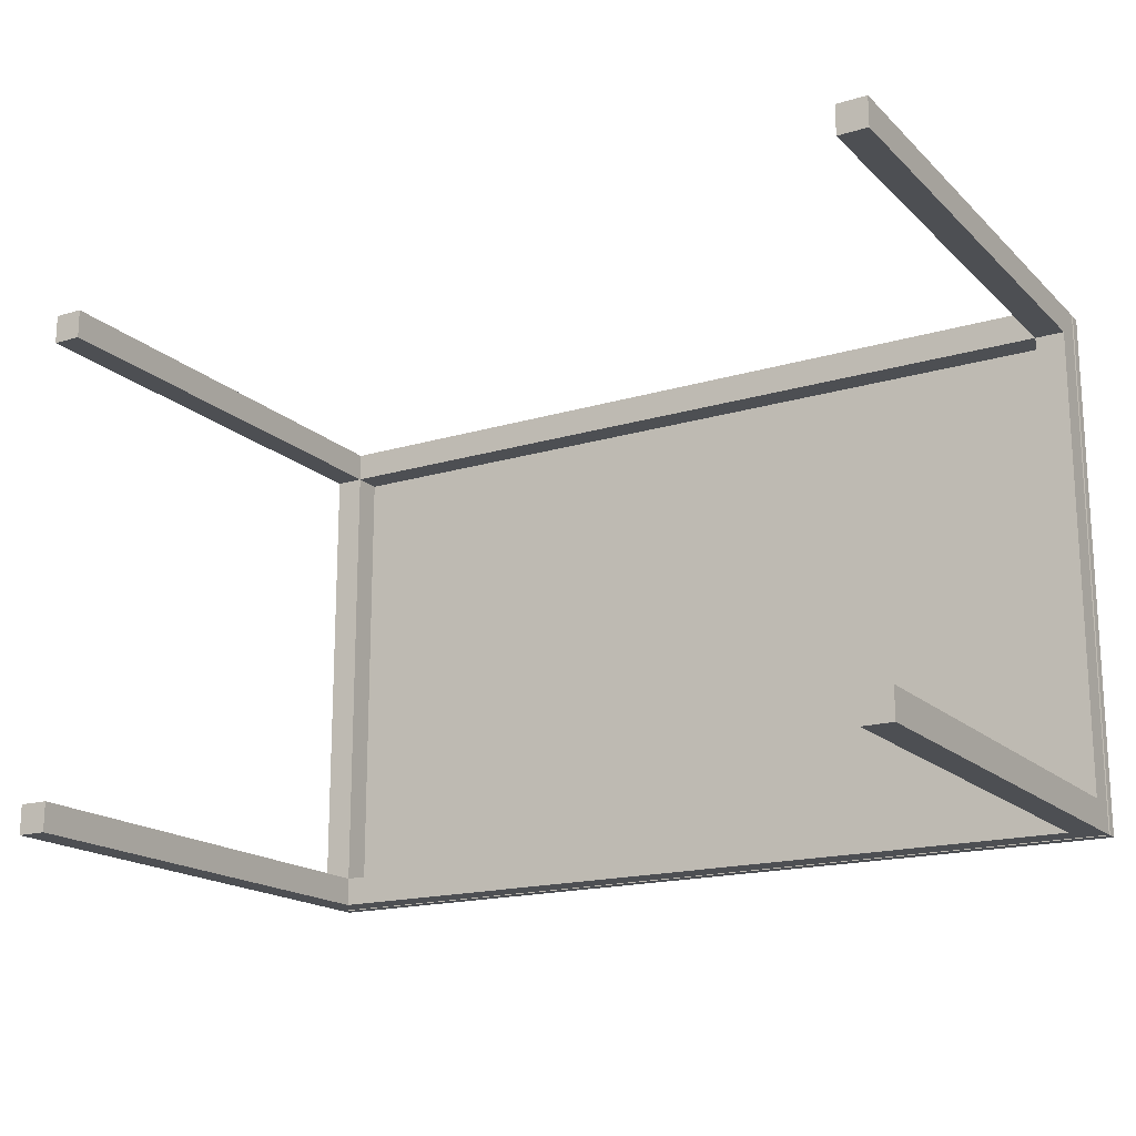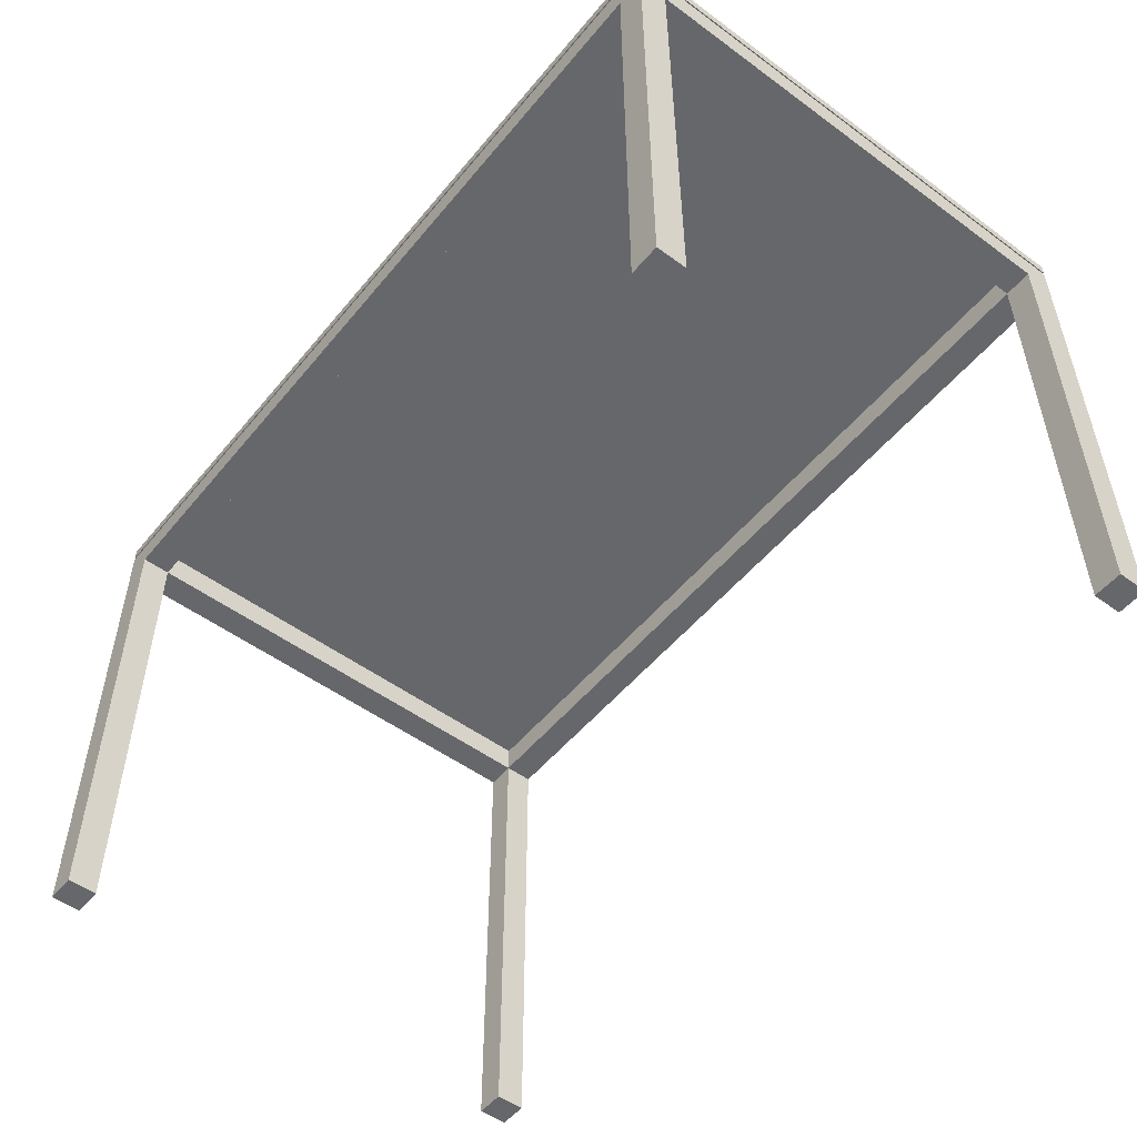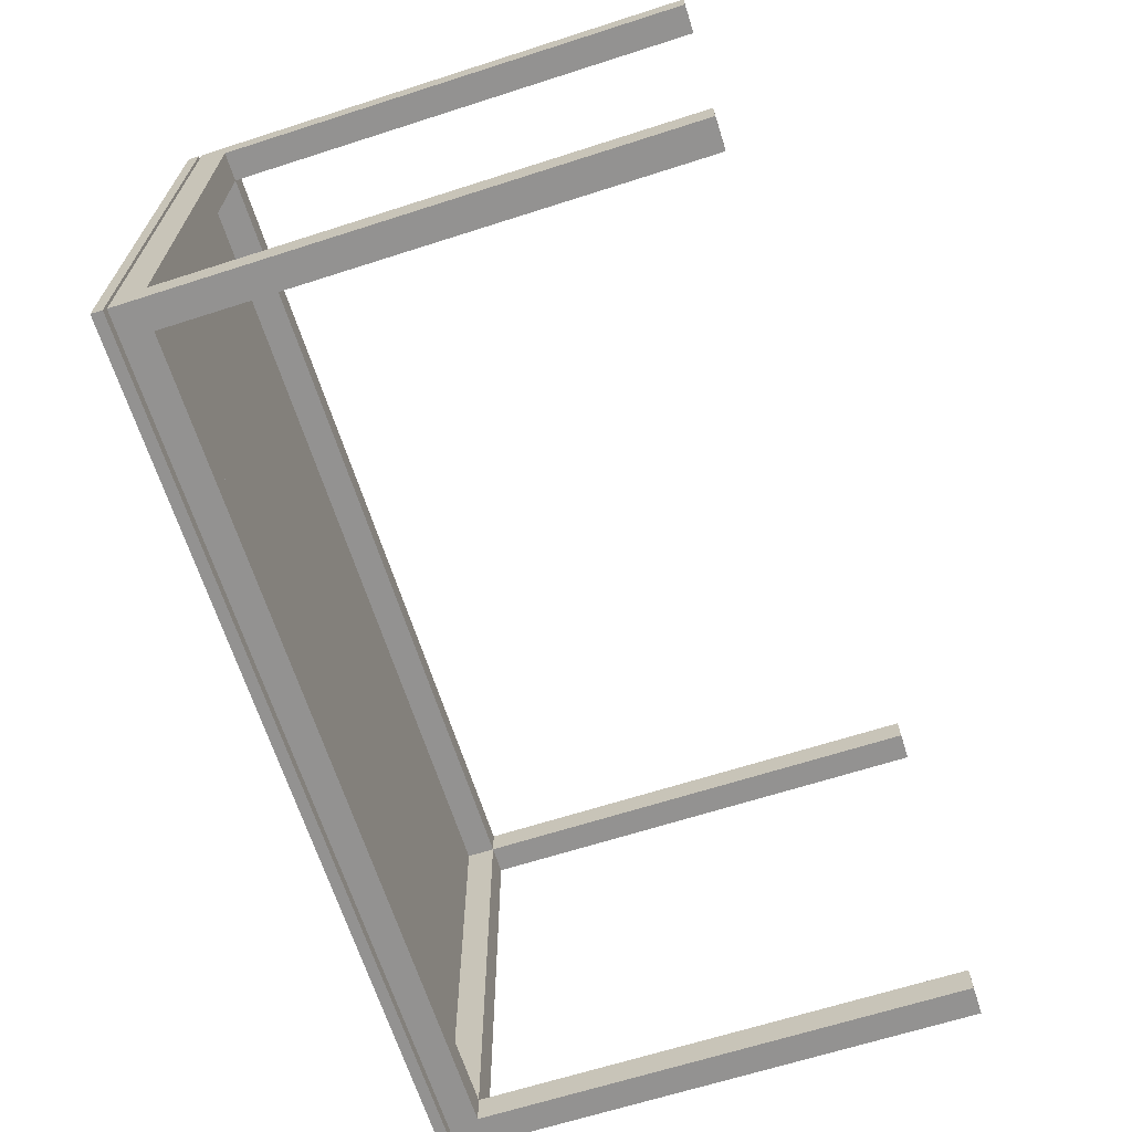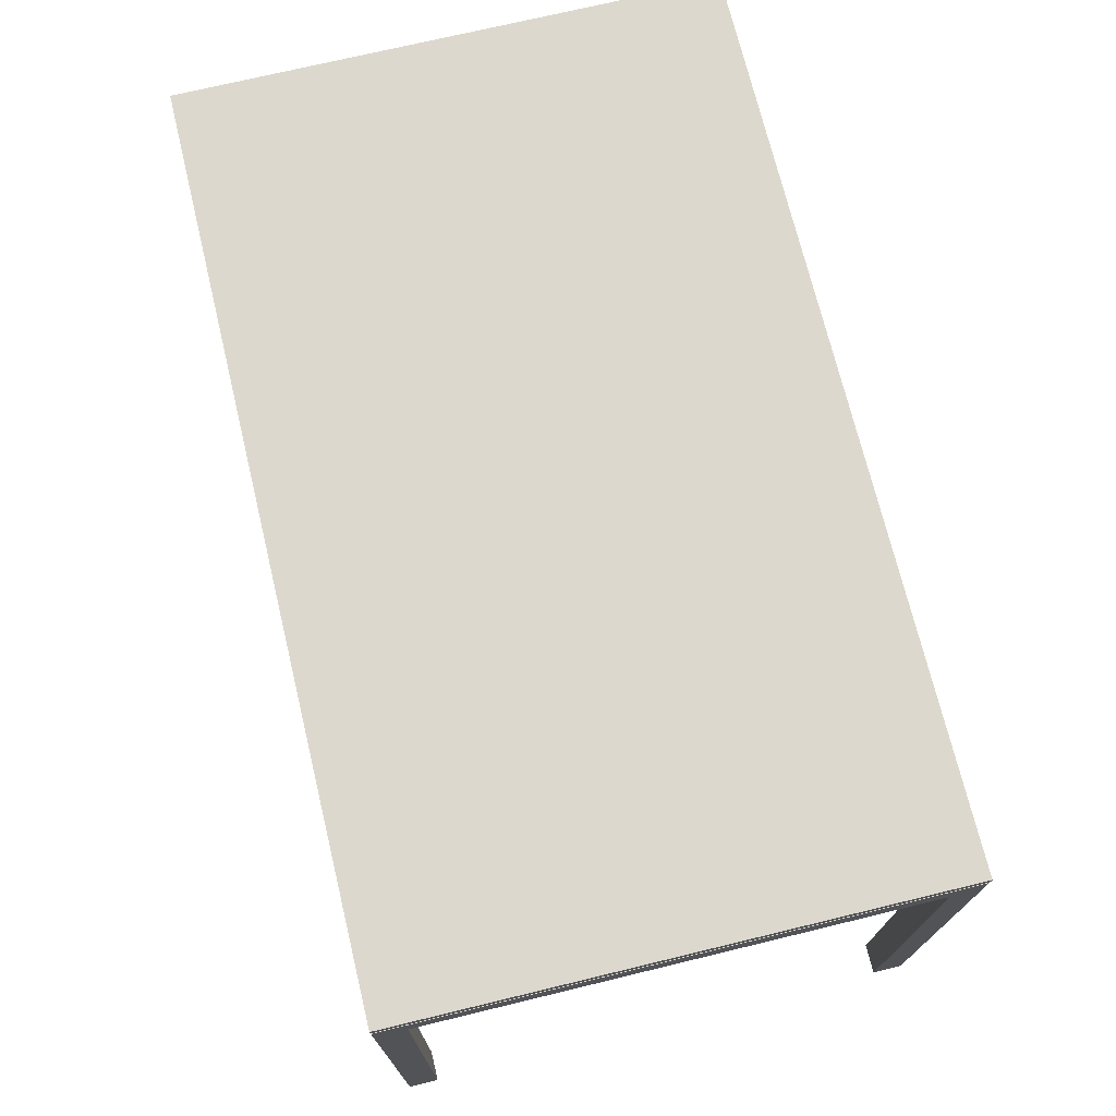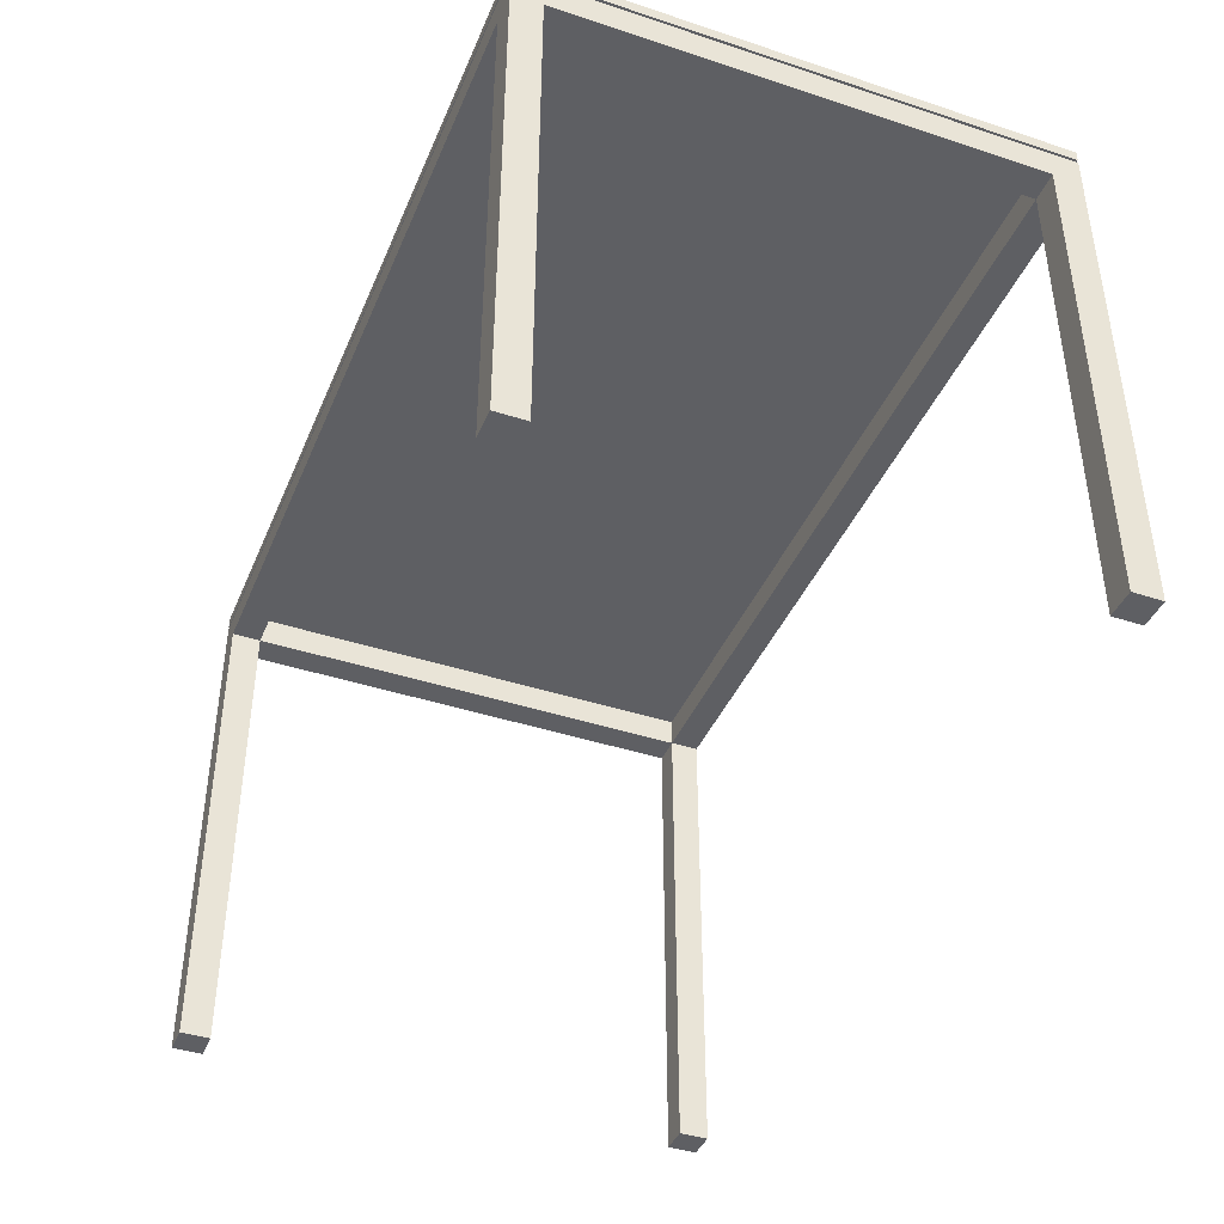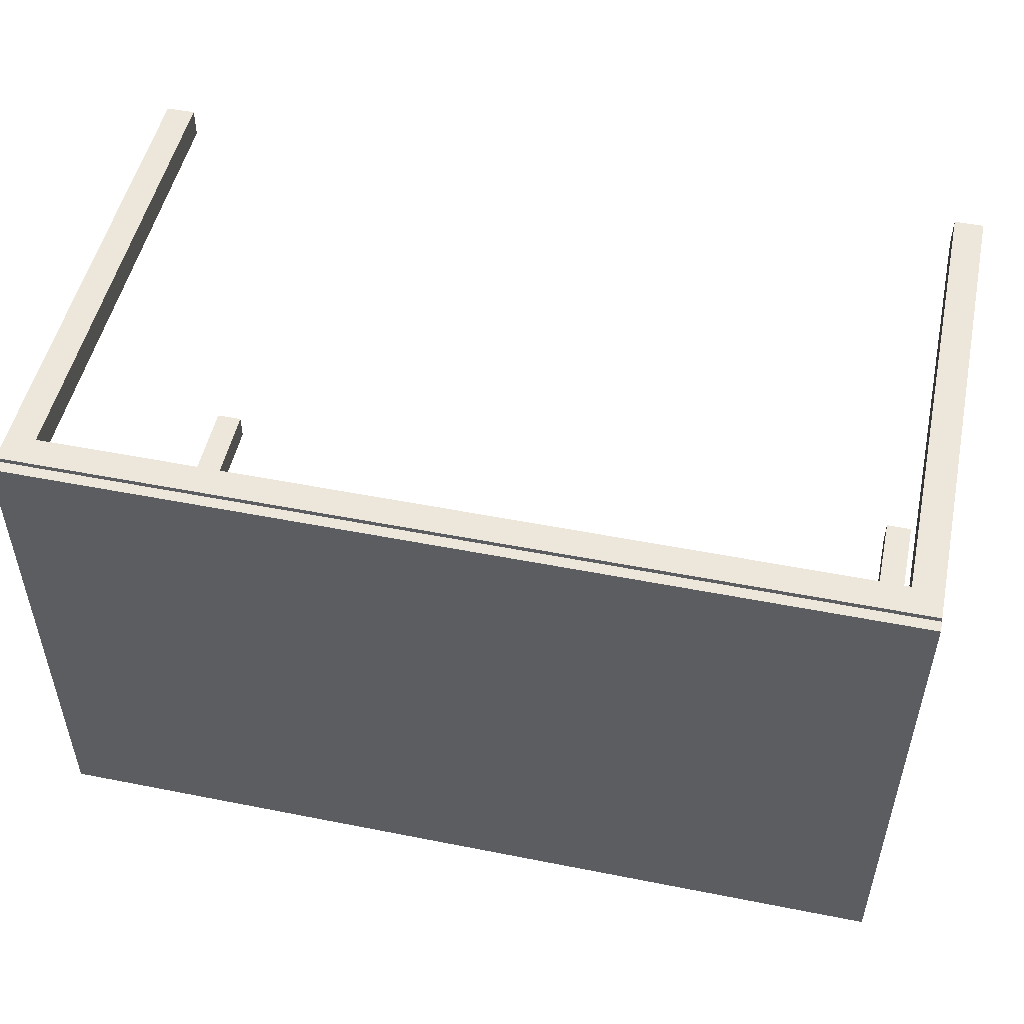
<metadata>
{"format":"obj","ext":"obj","renderer":"f3d","projection":"perspective","resolution":1024,"background":"white","views":[{"elev":-17.6,"azim":30.4,"up":"+Z"},{"elev":-52.1,"azim":-128.3,"up":"+Y"},{"elev":-66.4,"azim":-72.2,"up":"+Z"},{"elev":72.1,"azim":-103.6,"up":"+Y"},{"elev":-41.4,"azim":-111.7,"up":"+Y"},{"elev":50.7,"azim":-167.8,"up":"+Z"}]}
</metadata>
<code>
v -0.3812 0.1704 -0.2287
v 0.3812 0.1799 -0.2287
v 0.3812 0.1704 -0.2287
v -0.3812 0.1799 -0.2287
v 0.3812 0.1704 0.2287
v -0.3812 0.1799 0.2287
v 0.3812 0.1799 0.2287
v -0.3812 0.1704 0.2287
v -0.3812 -0.2776 0.2033
v -0.3558 0.1418 0.2033
v -0.3558 -0.2776 0.2033
v -0.3812 0.1418 0.2033
v -0.3558 -0.2776 0.2287
v -0.3812 0.1672 0.2287
v -0.3558 0.1418 -0.2033
v -0.3558 0.1418 0.2287
v -0.3812 -0.2776 0.2287
v -0.3812 0.1418 -0.2033
v -0.3558 0.1672 -0.2033
v 0.3558 0.1418 0.2033
v -0.3812 0.1672 -0.2287
v -0.3558 -0.2776 -0.2033
v -0.3558 0.1672 0.2033
v 0.3558 0.1418 -0.2033
v 0.3558 0.1418 0.2287
v 0.3558 0.1672 0.2033
v -0.3812 -0.2776 -0.2287
v -0.3812 -0.2776 -0.2033
v -0.3558 0.1418 -0.2287
v 0.3558 0.1672 -0.2033
v 0.3558 0.1418 -0.2287
v 0.3558 -0.2776 0.2033
v 0.3812 0.1672 0.2287
v -0.3558 -0.2776 -0.2287
v 0.3812 0.1672 -0.2287
v 0.3558 -0.2776 -0.2287
v 0.3558 -0.2776 0.2287
v 0.3812 0.1418 0.2033
v 0.3812 0.1418 -0.2033
v 0.3812 -0.2776 0.2287
v 0.3558 -0.2776 -0.2033
v 0.3812 -0.2776 0.2033
v 0.3812 -0.2776 -0.2033
v 0.3812 -0.2776 -0.2287
g mesh1_mesh1-geometry
f 1 2 3
f 2 1 4
f 3 2 1
f 4 1 2
f 2 5 3
f 3 5 2
f 5 1 3
f 3 1 5
f 1 6 4
f 4 6 1
f 6 2 4
f 4 2 6
f 5 2 7
f 7 2 5
f 1 5 8
f 8 5 1
f 6 1 8
f 8 1 6
f 2 6 7
f 7 6 2
f 6 5 7
f 7 5 6
f 5 6 8
f 8 6 5
g mesh2_mesh2-geometry
l 1 3
l 1 4
l 8 1
l 3 2
l 3 5
l 4 2
l 6 4
l 5 8
l 8 6
l 2 7
l 5 7
l 7 6
g mesh3_mesh3-geometry
f 9 10 11
f 10 9 12
f 11 10 9
f 12 9 10
f 10 13 11
f 11 13 10
f 13 9 11
f 11 9 13
f 9 14 12
f 12 14 9
f 15 12 10
f 10 12 15
f 13 10 16
f 16 10 13
f 9 13 17
f 17 13 9
f 14 9 17
f 17 9 14
f 12 14 18
f 18 14 12
f 12 15 18
f 18 15 12
f 19 10 15
f 15 10 19
f 16 20 10
f 10 20 16
f 16 14 13
f 13 14 16
f 13 14 17
f 17 14 13
f 21 18 14
f 14 18 21
f 18 22 15
f 15 22 18
f 10 19 23
f 23 19 10
f 24 19 15
f 15 19 24
f 20 16 25
f 25 16 20
f 10 26 20
f 20 26 10
f 25 14 16
f 16 14 25
f 27 18 21
f 21 18 27
f 14 23 21
f 22 18 28
f 28 18 22
f 22 29 15
f 15 29 22
f 21 23 19
f 26 10 23
f 23 10 26
f 19 24 30
f 30 24 19
f 31 15 24
f 24 15 31
f 32 25 20
f 20 25 32
f 26 24 20
f 20 24 26
f 25 33 14
f 14 33 25
f 18 27 28
f 28 27 18
f 21 29 27
f 27 29 21
f 23 14 26
f 27 22 28
f 28 22 27
f 29 22 34
f 34 22 29
f 15 31 29
f 29 31 15
f 21 19 35
f 24 26 30
f 30 26 24
f 30 35 19
f 36 24 31
f 31 24 36
f 25 32 37
f 37 32 25
f 38 32 20
f 20 32 38
f 20 39 24
f 24 39 20
f 33 25 40
f 40 25 33
f 33 26 14
f 21 31 29
f 29 31 21
f 27 29 34
f 34 29 27
f 22 27 34
f 34 27 22
f 35 31 21
f 21 31 35
f 26 35 30
f 24 36 41
f 41 36 24
f 35 36 31
f 31 36 35
f 32 40 37
f 37 40 32
f 37 40 25
f 25 40 37
f 32 38 42
f 42 38 32
f 39 20 38
f 38 20 39
f 24 43 39
f 39 43 24
f 40 38 33
f 33 38 40
f 26 33 35
f 36 43 41
f 41 43 36
f 43 24 41
f 41 24 43
f 36 35 44
f 44 35 36
f 40 32 42
f 42 32 40
f 38 40 42
f 42 40 38
f 39 35 38
f 38 35 39
f 43 35 39
f 39 35 43
f 33 38 35
f 35 38 33
f 43 36 44
f 44 36 43
f 35 43 44
f 44 43 35
g mesh3_mesh3-geometry
f 21 23 14
f 19 23 21
f 26 14 23
f 35 19 21
f 19 35 30
f 14 26 33
f 30 35 26
f 35 33 26

</code>
